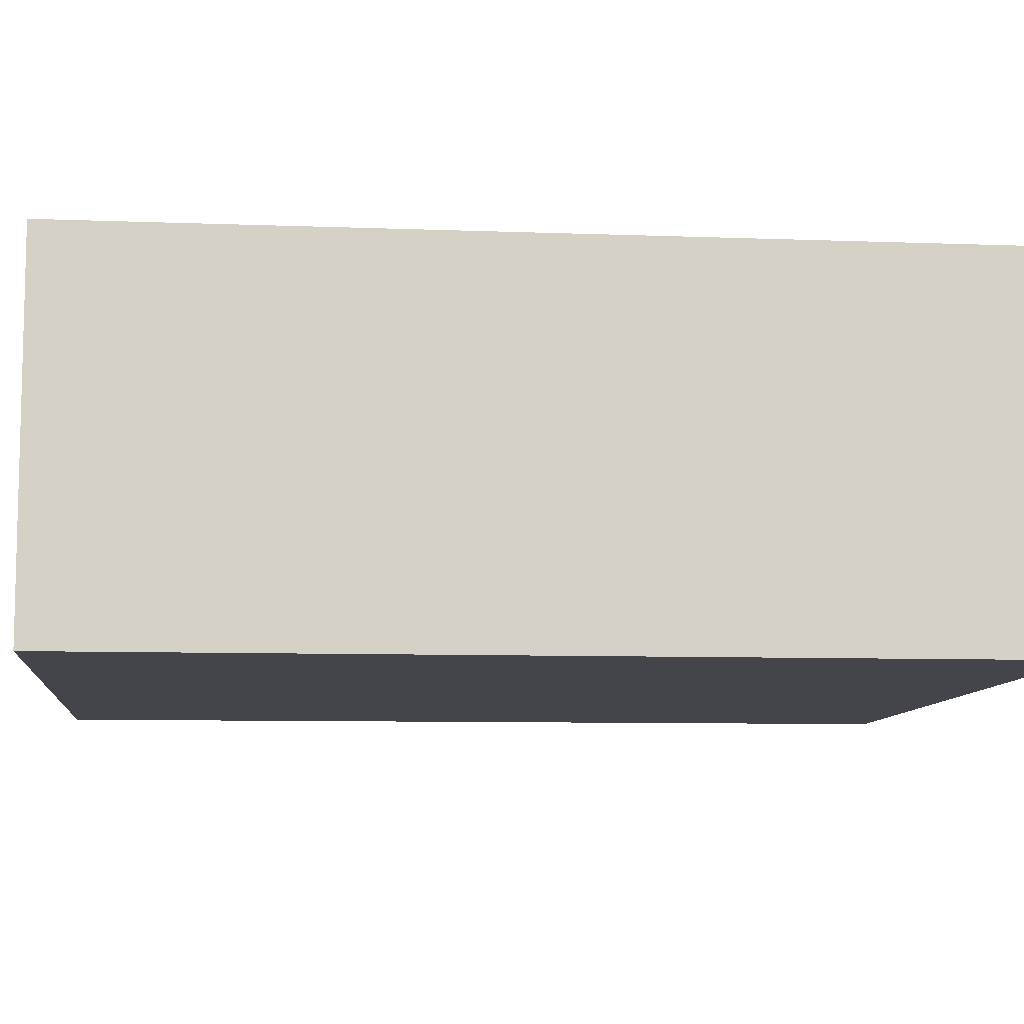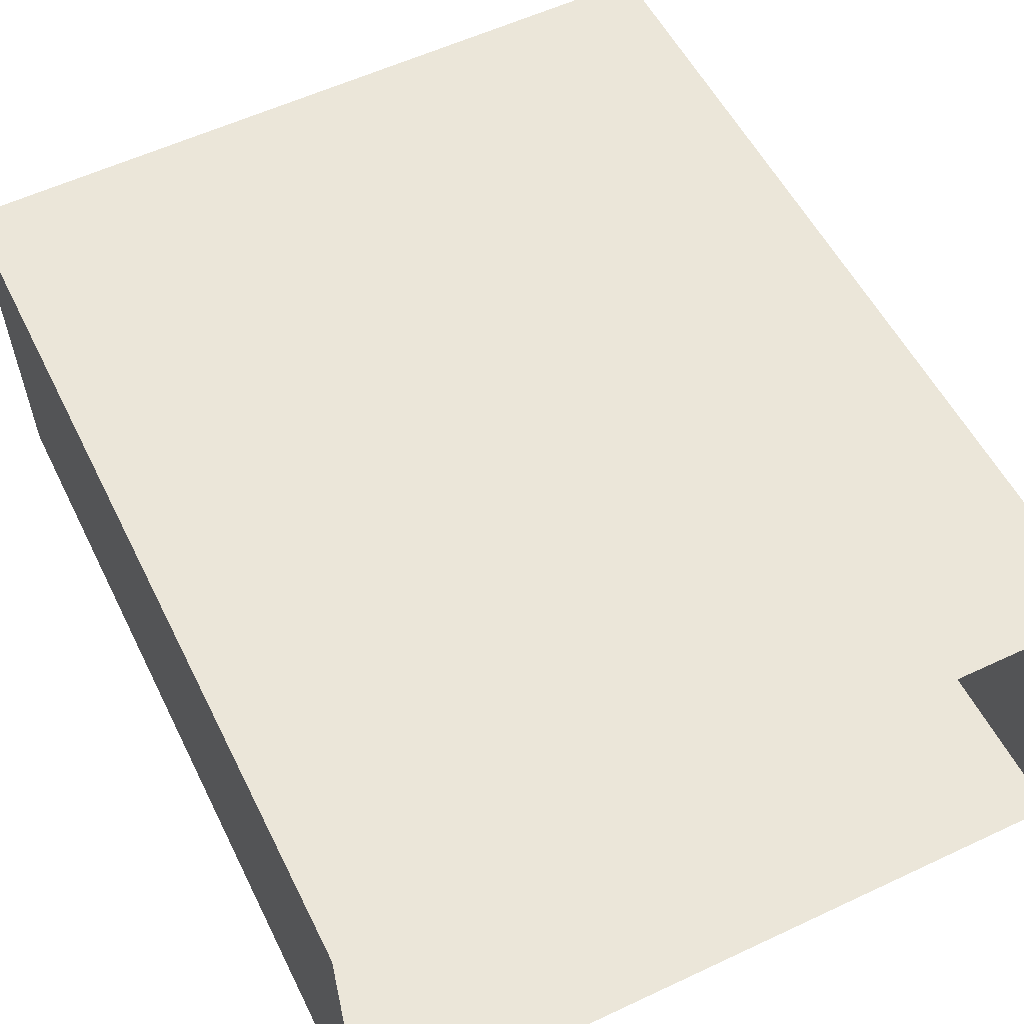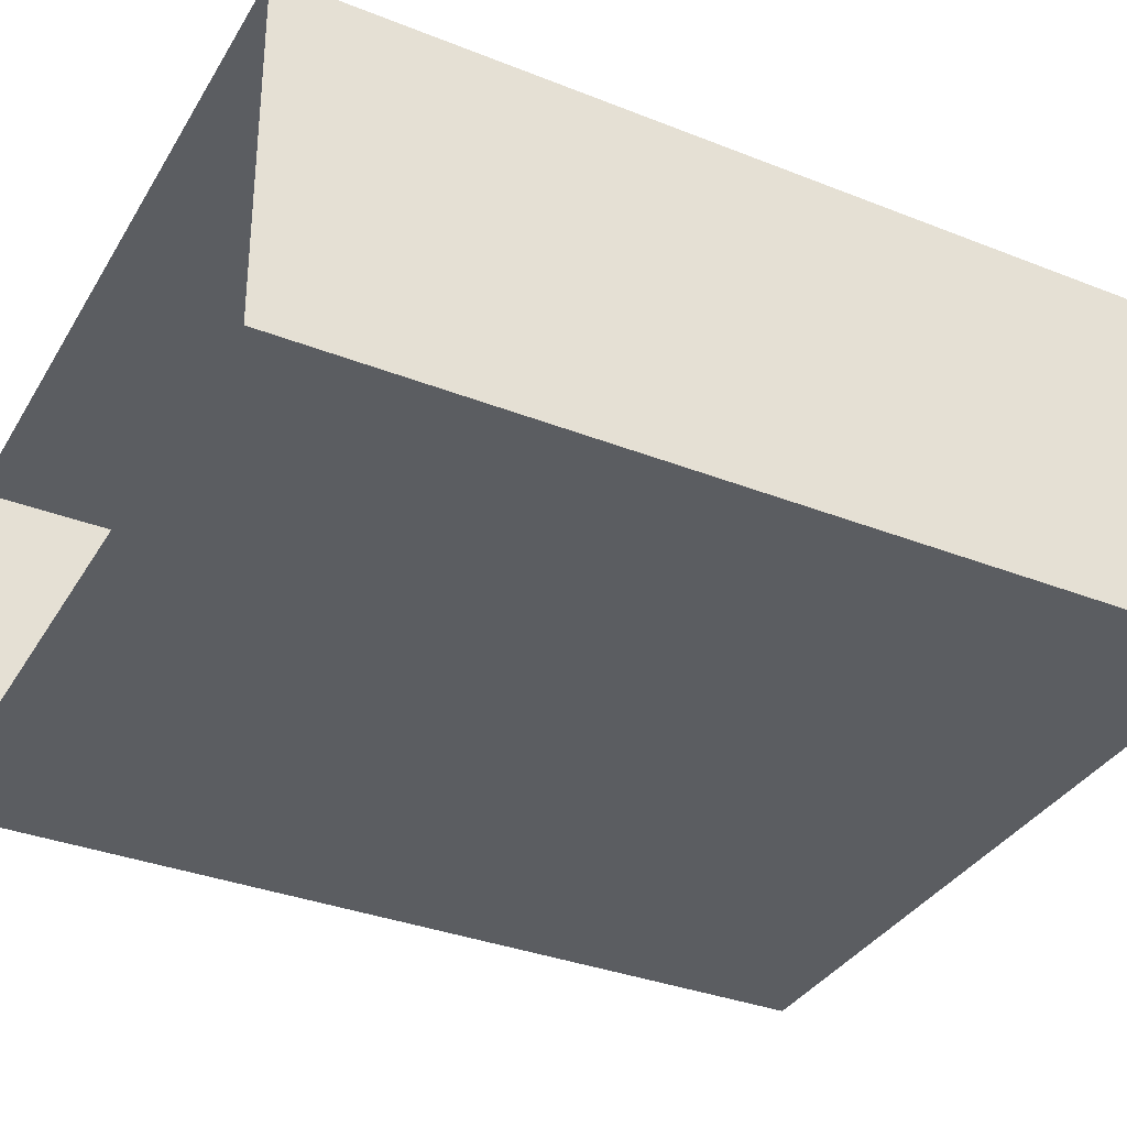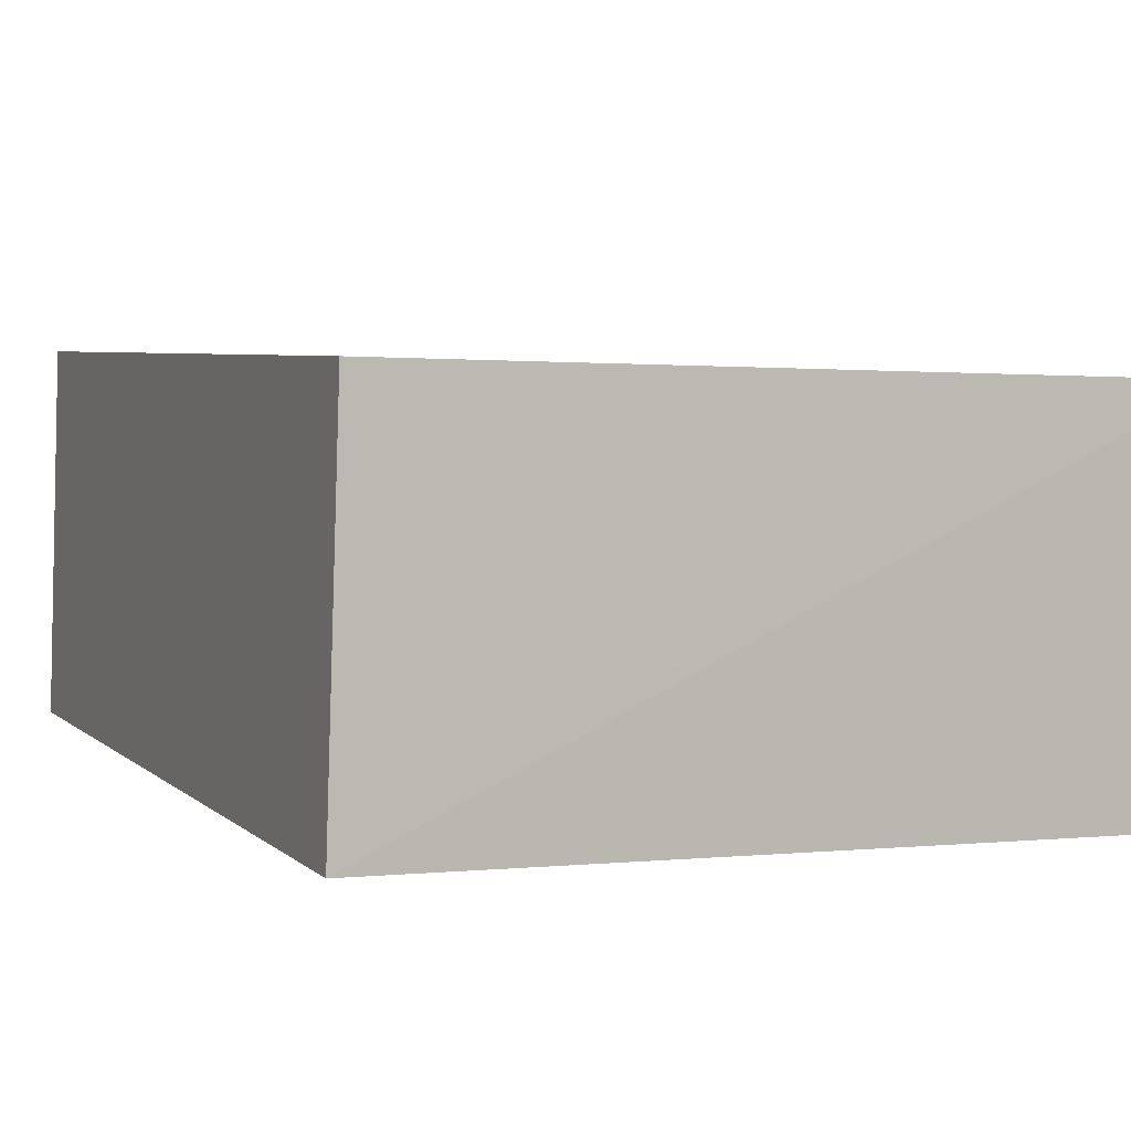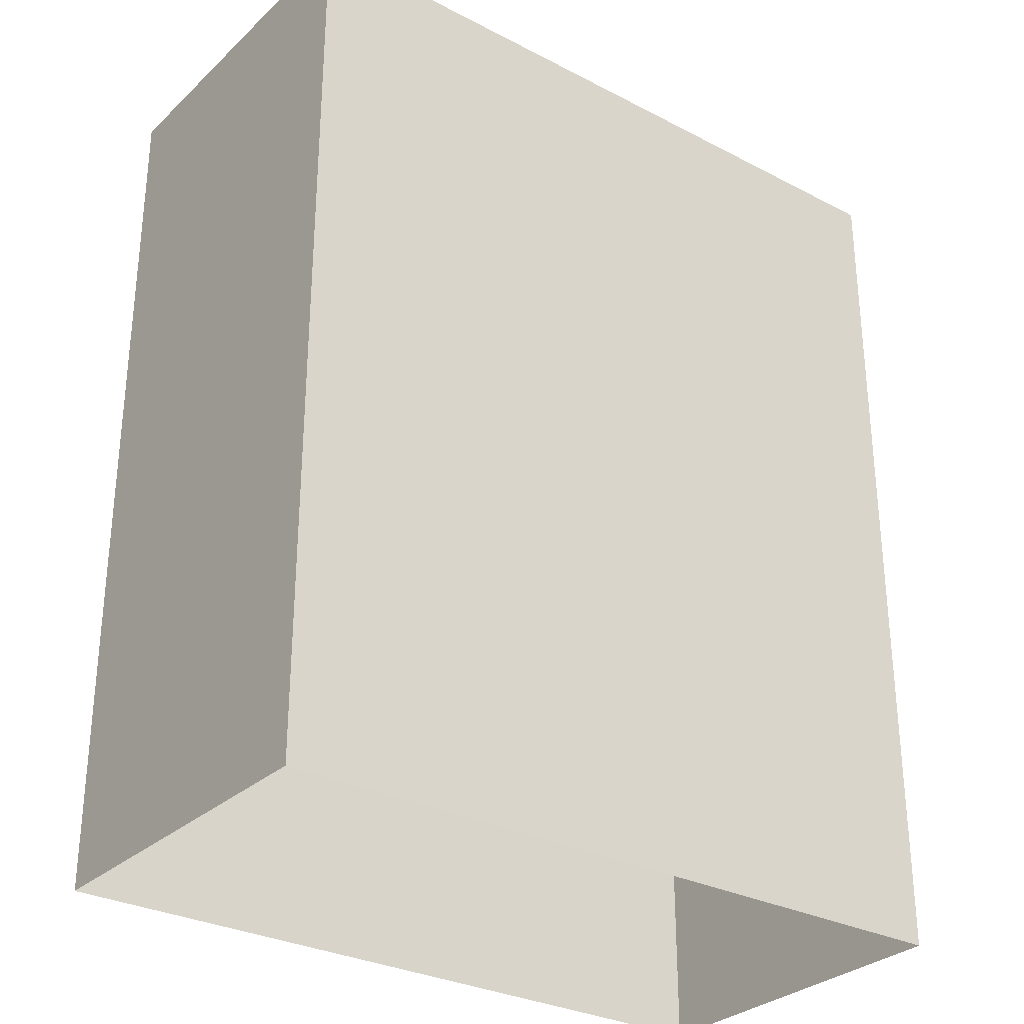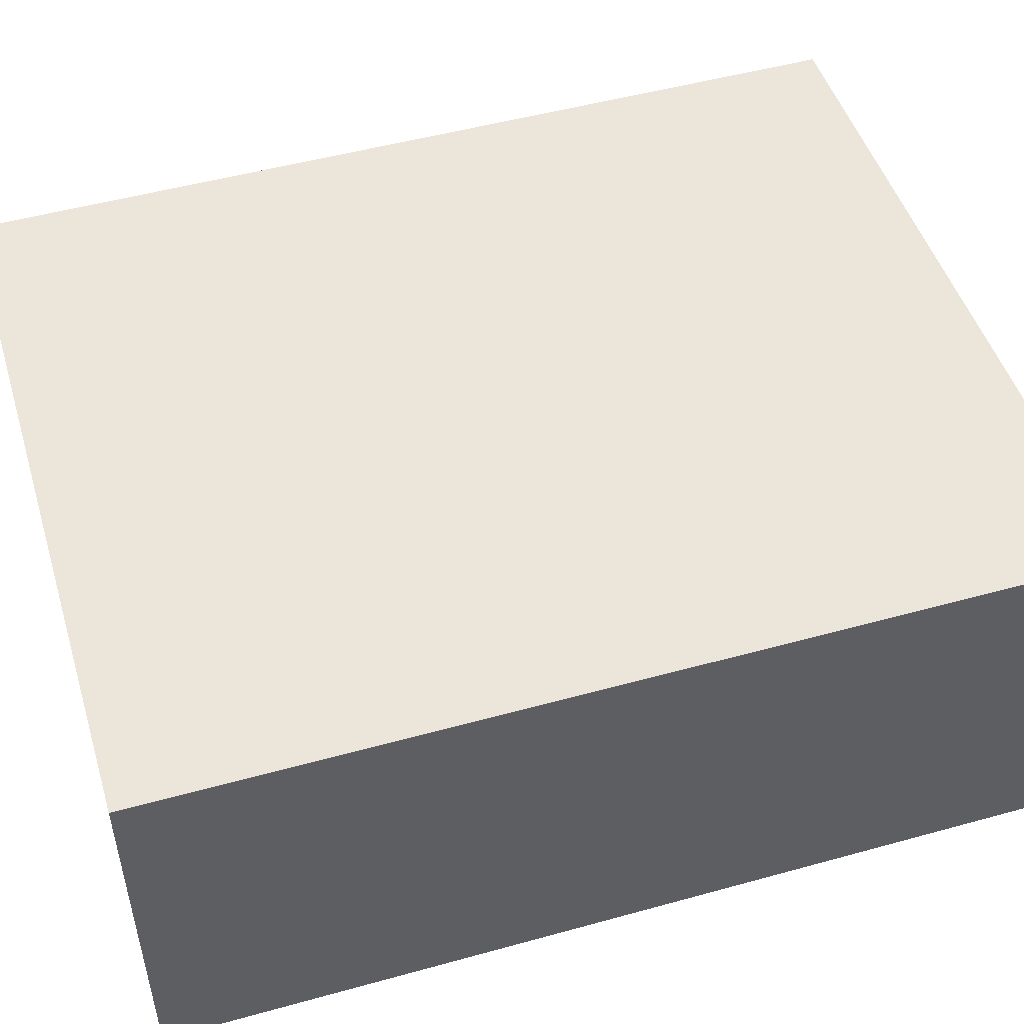
<metadata>
{"format":"obj","ext":"obj","renderer":"f3d","projection":"perspective","resolution":1024,"background":"white","views":[{"elev":-7.7,"azim":-96.2,"up":"+Y"},{"elev":54.2,"azim":154.1,"up":"+Y"},{"elev":-34.7,"azim":-117.8,"up":"+Y"},{"elev":4.8,"azim":-22.9,"up":"+Y"},{"elev":-30.0,"azim":141.2,"up":"+Z"},{"elev":50.1,"azim":-106.8,"up":"+Y"}]}
</metadata>
<code>
v -3.724e+05 -1.034e+05 32.86
v -3.724e+05 -1.034e+05 32.86
v -3.724e+05 -1.034e+05 32.86
v -3.724e+05 -1.034e+05 32.86
v -3.724e+05 -1.034e+05 39.22
v -3.724e+05 -1.034e+05 39.22
v -3.724e+05 -1.034e+05 39.22
v -3.724e+05 -1.034e+05 39.22
f 1 2 3
f 1 4 2
f 5 6 7
f 5 8 6
f 5 3 2
f 5 7 3
f 5 2 4
f 8 5 4
f 6 1 3
f 7 6 3
f 6 4 1
f 6 8 4

</code>
